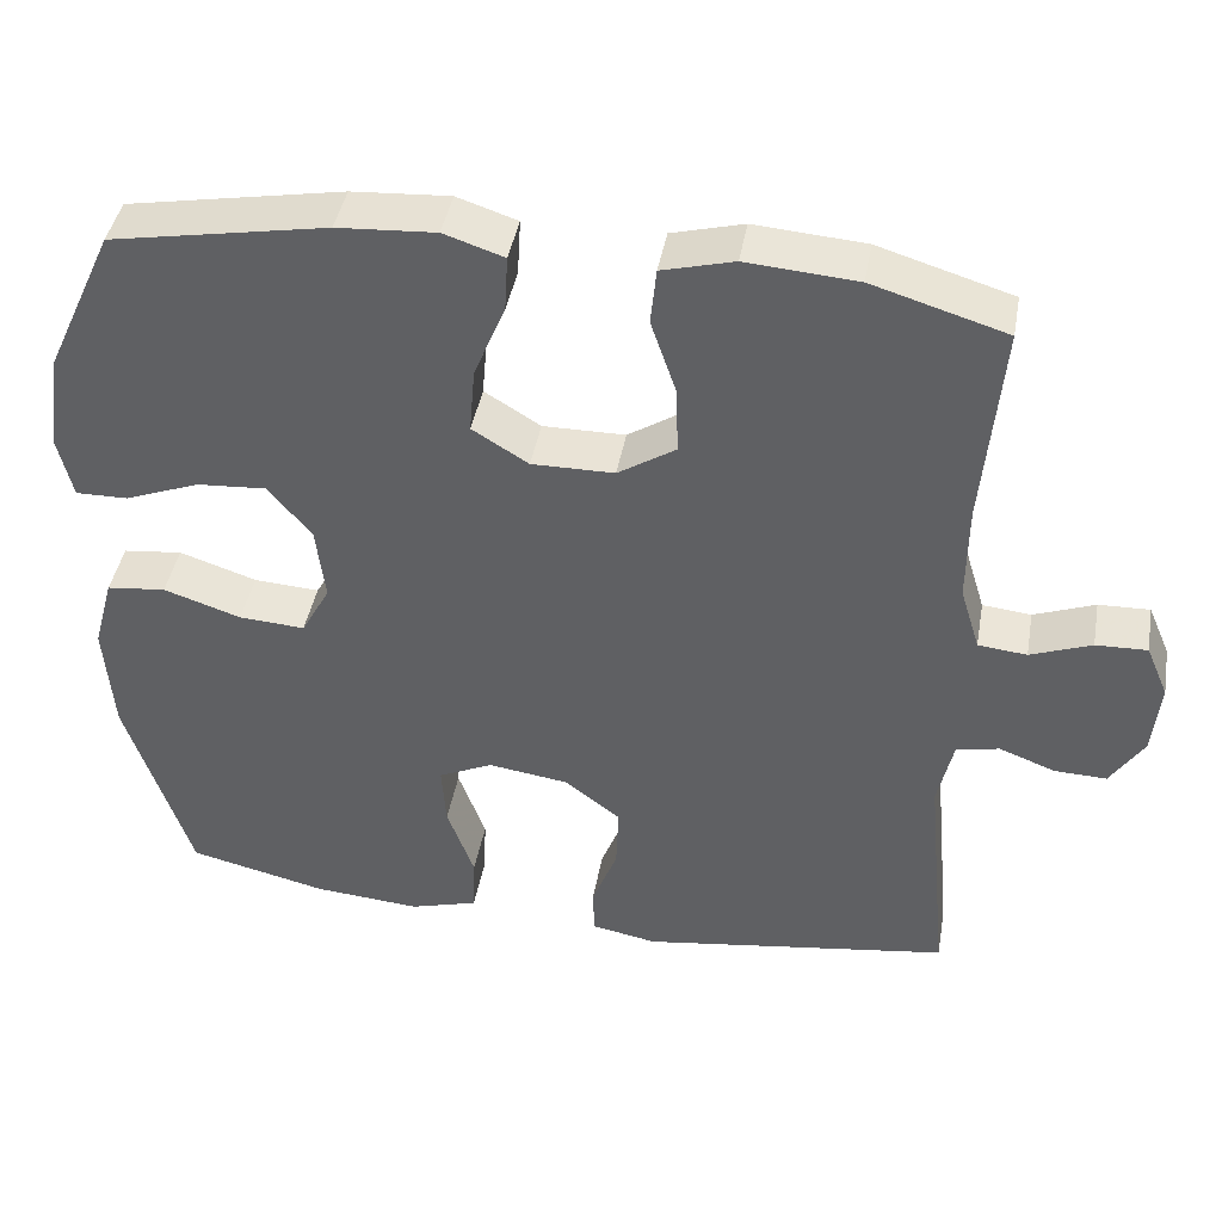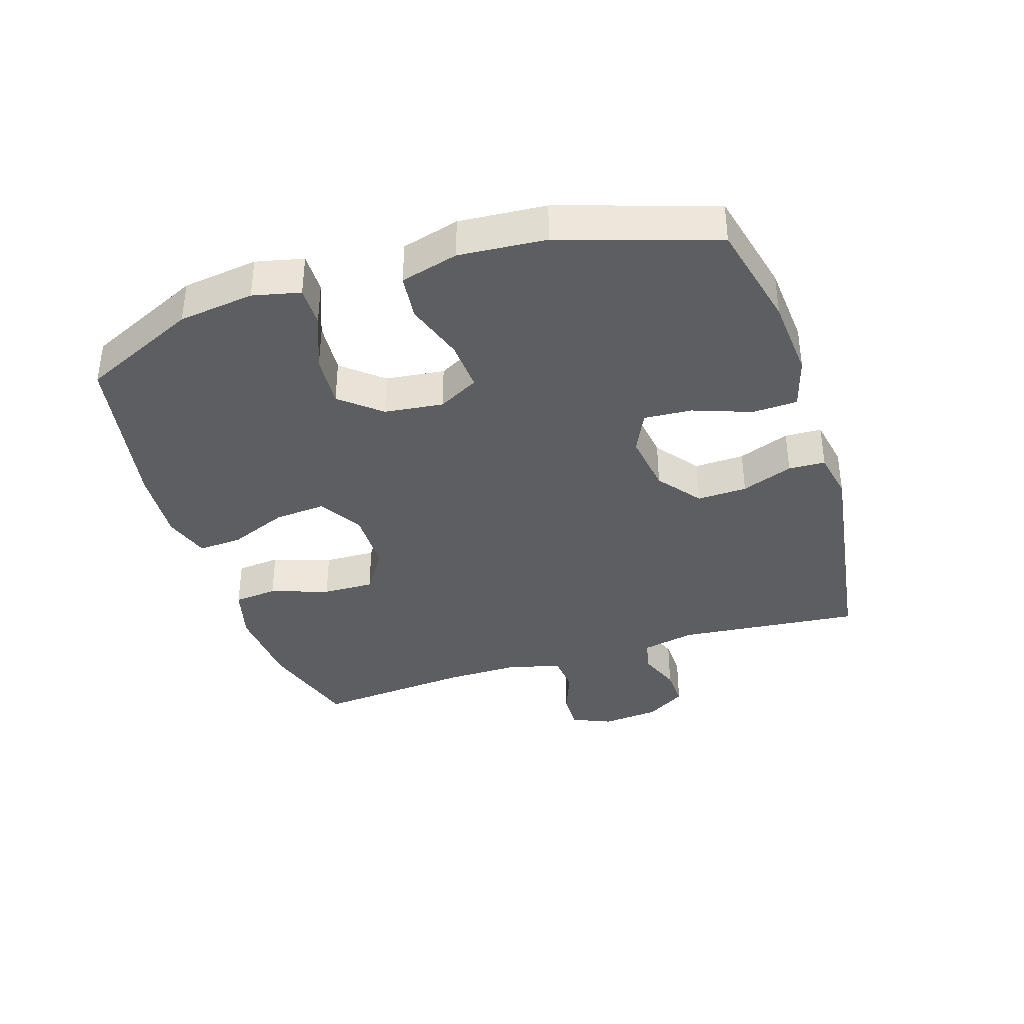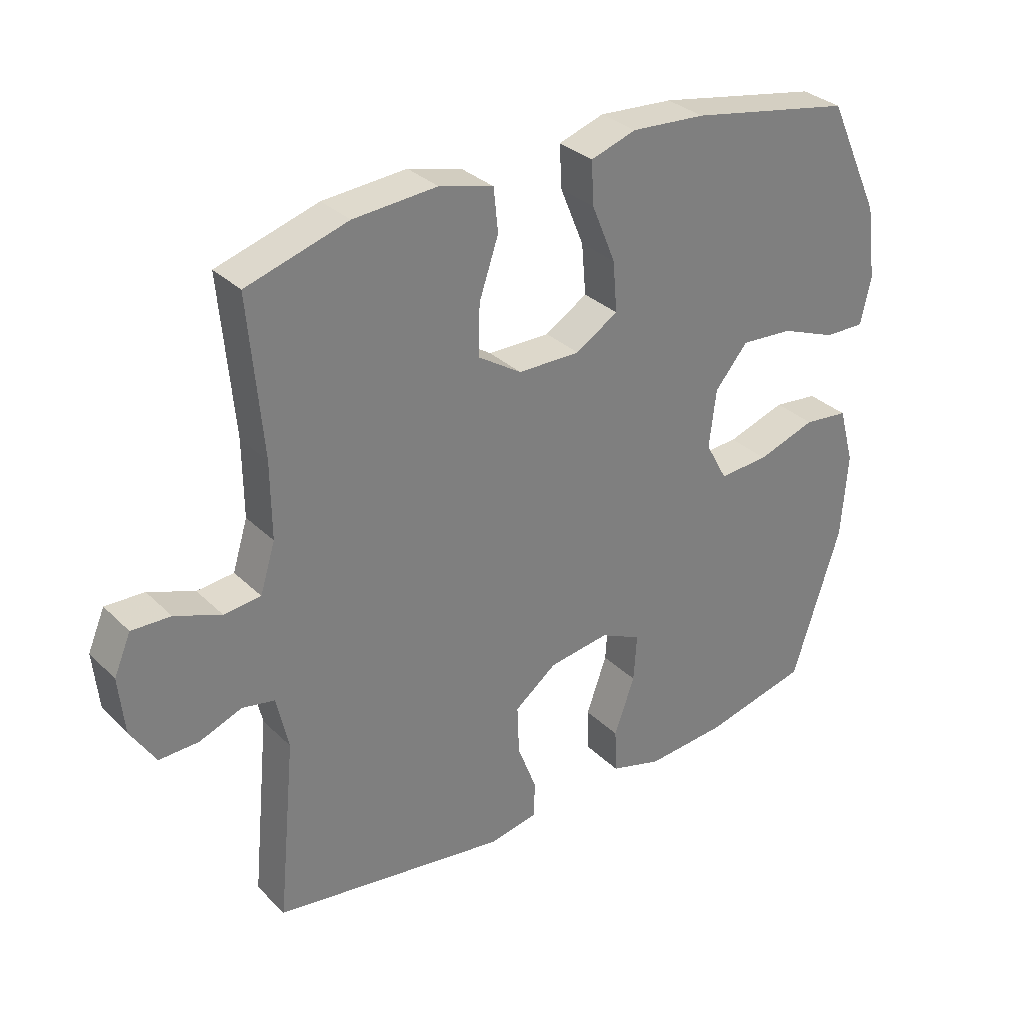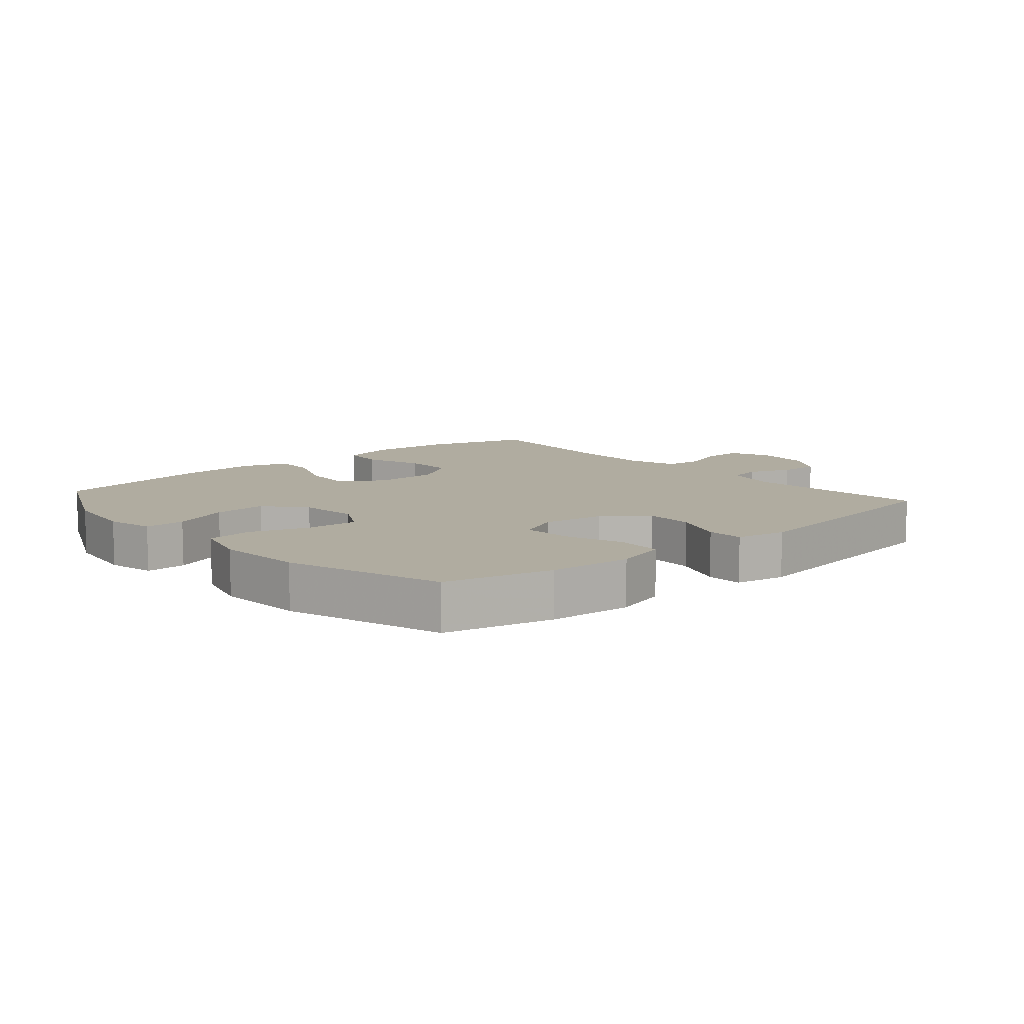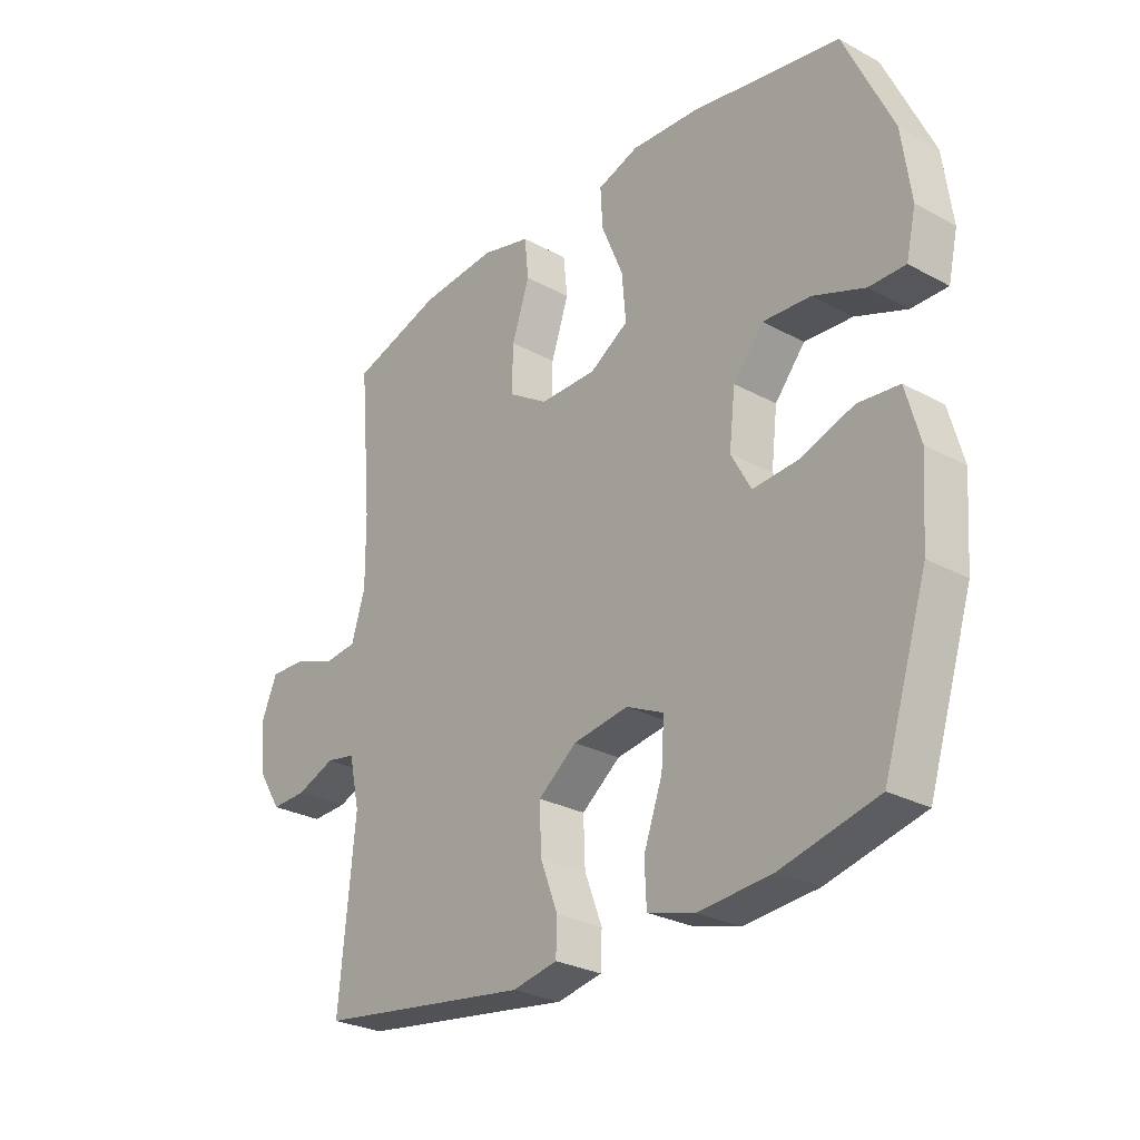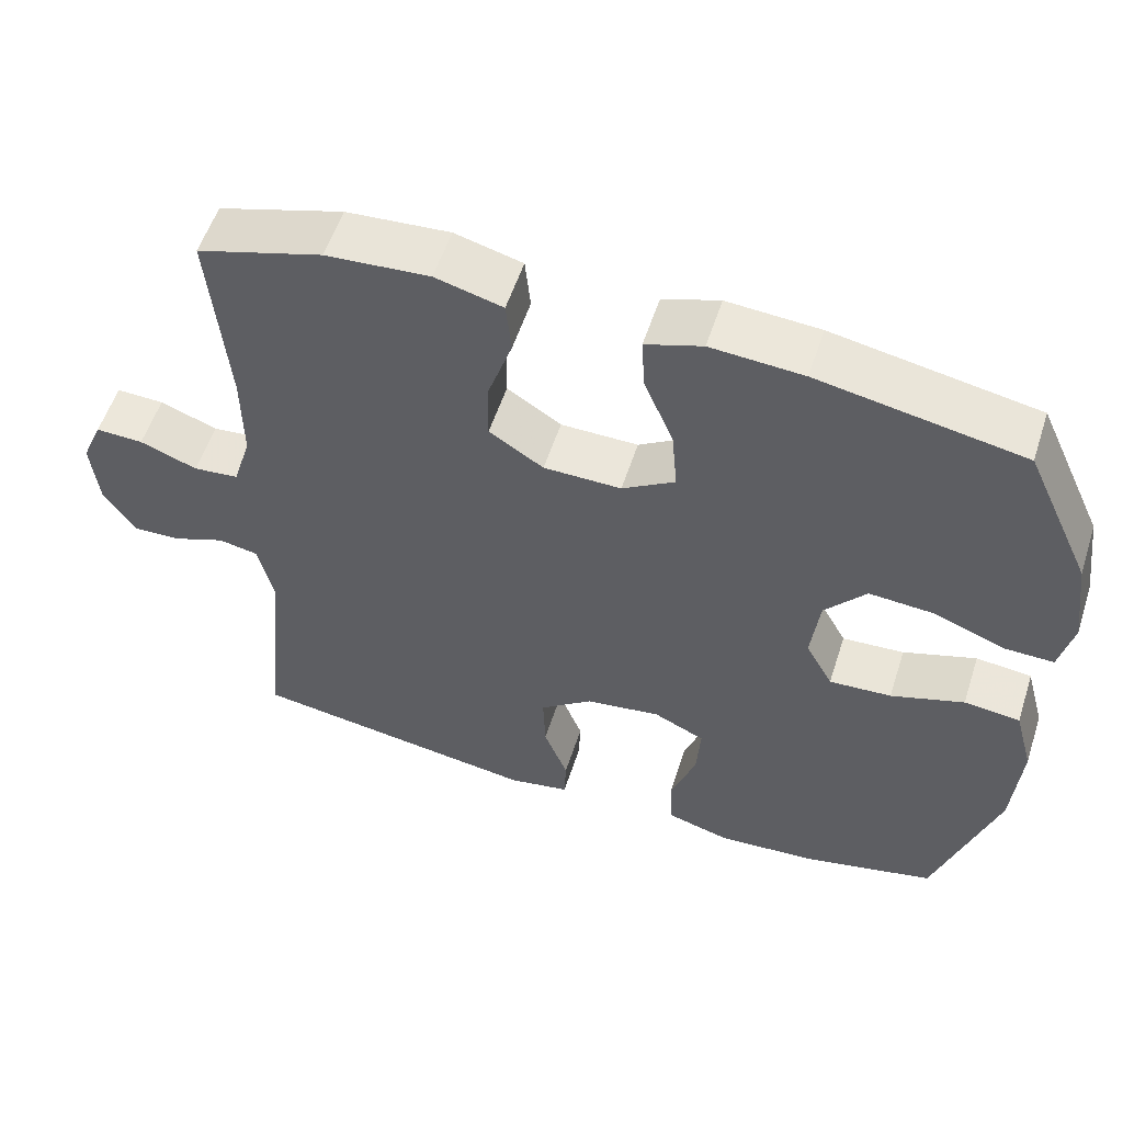
<metadata>
{"format":"obj","ext":"obj","renderer":"f3d","projection":"perspective","resolution":1024,"background":"white","views":[{"elev":42.7,"azim":-169.9,"up":"+Z"},{"elev":-37.4,"azim":107.6,"up":"+Y"},{"elev":31.6,"azim":-36.8,"up":"+Z"},{"elev":9.9,"azim":139.1,"up":"+Y"},{"elev":-27.8,"azim":50.4,"up":"+Z"},{"elev":55.6,"azim":17.9,"up":"+Z"}]}
</metadata>
<code>
v -0.5 0.07 0.5
v -0.338 0.07 0.549
v -0.204 0.07 0.559
v -0.117 0.07 0.536
v -0.11 0.07 0.467
v -0.141 0.07 0.375
v -0.143 0.07 0.294
v -0.073 0.07 0.249
v 0.027 0.07 0.248
v 0.095 0.07 0.29
v 0.088 0.07 0.371
v 0.05 0.07 0.463
v 0.046 0.07 0.532
v 0.119 0.07 0.556
v 0.238 0.07 0.548
v 0.5 0.07 0.5
v 0.585 0.07 0.316
v 0.601 0.07 0.197
v 0.584 0.07 0.122
v 0.52 0.07 0.123
v 0.43 0.07 0.158
v 0.346 0.07 0.164
v 0.293 0.07 0.101
v 0.282 0.07 0.008
v 0.317 0.07 -0.056
v 0.397 0.07 -0.051
v 0.491 0.07 -0.02
v 0.563 0.07 -0.028
v 0.588 0.07 -0.119
v 0.578 0.07 -0.256
v 0.5 0.07 -0.5
v 0.331 0.07 -0.54
v 0.202 0.07 -0.55
v 0.119 0.07 -0.526
v 0.116 0.07 -0.455
v 0.149 0.07 -0.363
v 0.154 0.07 -0.287
v 0.088 0.07 -0.256
v -0.009 0.07 -0.27
v -0.077 0.07 -0.322
v -0.074 0.07 -0.401
v -0.043 0.07 -0.482
v -0.045 0.07 -0.54
v -0.124 0.07 -0.555
v -0.5 0.07 -0.5
v -0.472 0.07 -0.21
v -0.491 0.07 -0.124
v -0.543 0.07 -0.114
v -0.611 0.07 -0.14
v -0.674 0.07 -0.142
v -0.714 0.07 -0.079
v -0.723 0.07 0.012
v -0.696 0.07 0.075
v -0.634 0.07 0.073
v -0.56 0.07 0.045
v -0.501 0.07 0.051
v -0.477 0.07 0.129
v -0.478 0.07 0.25
v -0.5 0 0.5
v -0.338 0 0.549
v -0.204 0 0.559
v -0.117 0 0.536
v -0.11 0 0.467
v -0.141 0 0.375
v -0.143 0 0.294
v -0.073 0 0.249
v 0.027 0 0.248
v 0.095 0 0.29
v 0.088 0 0.371
v 0.05 0 0.463
v 0.046 0 0.532
v 0.119 0 0.556
v 0.238 0 0.548
v 0.5 0 0.5
v 0.585 0 0.316
v 0.601 0 0.197
v 0.584 0 0.122
v 0.52 0 0.123
v 0.43 0 0.158
v 0.346 0 0.164
v 0.293 0 0.101
v 0.282 0 0.008
v 0.317 0 -0.056
v 0.397 0 -0.051
v 0.491 0 -0.02
v 0.563 0 -0.028
v 0.588 0 -0.119
v 0.578 0 -0.256
v 0.5 0 -0.5
v 0.331 0 -0.54
v 0.202 0 -0.55
v 0.119 0 -0.526
v 0.116 0 -0.455
v 0.149 0 -0.363
v 0.154 0 -0.287
v 0.088 0 -0.256
v -0.009 0 -0.27
v -0.077 0 -0.322
v -0.074 0 -0.401
v -0.043 0 -0.482
v -0.045 0 -0.54
v -0.124 0 -0.555
v -0.5 0 -0.5
v -0.472 0 -0.21
v -0.491 0 -0.124
v -0.543 0 -0.114
v -0.611 0 -0.14
v -0.674 0 -0.142
v -0.714 0 -0.079
v -0.723 0 0.012
v -0.696 0 0.075
v -0.634 0 0.073
v -0.56 0 0.045
v -0.501 0 0.051
v -0.477 0 0.129
v -0.478 0 0.25
f 52 53 54 55
f 52 55 56
f 51 52 56
f 48 49 50 51
f 47 48 51 56
f 46 47 56 57
f 44 45 46
f 41 42 43 44
f 40 41 44 46
f 39 40 46 57
f 33 34 35 36
f 33 36 37
f 32 33 37
f 31 32 37
f 30 31 37
f 29 30 37 38
f 26 27 28 29
f 25 26 29 38
f 18 19 20 21
f 18 21 22
f 17 18 22
f 16 17 22
f 15 16 22 23
f 11 12 13 14
f 10 11 14 15
f 3 4 5 6
f 3 6 7
f 58 1 2 3
f 58 3 7
f 57 58 7 8
f 39 57 8 9
f 24 25 38 39
f 24 39 9 10
f 10 15 23 24
f 113 112 111 110
f 114 113 110
f 114 110 109
f 109 108 107 106
f 114 109 106 105
f 115 114 105 104
f 104 103 102
f 102 101 100 99
f 104 102 99 98
f 115 104 98 97
f 94 93 92 91
f 95 94 91
f 95 91 90
f 95 90 89
f 95 89 88
f 96 95 88 87
f 87 86 85 84
f 96 87 84 83
f 79 78 77 76
f 80 79 76
f 80 76 75
f 80 75 74
f 81 80 74 73
f 72 71 70 69
f 73 72 69 68
f 64 63 62 61
f 65 64 61
f 61 60 59 116
f 65 61 116
f 66 65 116 115
f 67 66 115 97
f 97 96 83 82
f 68 67 97 82
f 82 81 73 68
f 1 59 60 2
f 2 60 61 3
f 3 61 62 4
f 4 62 63 5
f 5 63 64 6
f 6 64 65 7
f 7 65 66 8
f 8 66 67 9
f 9 67 68 10
f 10 68 69 11
f 11 69 70 12
f 12 70 71 13
f 13 71 72 14
f 14 72 73 15
f 15 73 74 16
f 16 74 75 17
f 17 75 76 18
f 18 76 77 19
f 19 77 78 20
f 20 78 79 21
f 21 79 80 22
f 22 80 81 23
f 23 81 82 24
f 24 82 83 25
f 25 83 84 26
f 26 84 85 27
f 27 85 86 28
f 28 86 87 29
f 29 87 88 30
f 30 88 89 31
f 31 89 90 32
f 32 90 91 33
f 33 91 92 34
f 34 92 93 35
f 35 93 94 36
f 36 94 95 37
f 37 95 96 38
f 38 96 97 39
f 39 97 98 40
f 40 98 99 41
f 41 99 100 42
f 42 100 101 43
f 43 101 102 44
f 44 102 103 45
f 45 103 104 46
f 46 104 105 47
f 47 105 106 48
f 48 106 107 49
f 49 107 108 50
f 50 108 109 51
f 51 109 110 52
f 52 110 111 53
f 53 111 112 54
f 54 112 113 55
f 55 113 114 56
f 56 114 115 57
f 57 115 116 58
f 58 116 59 1

</code>
